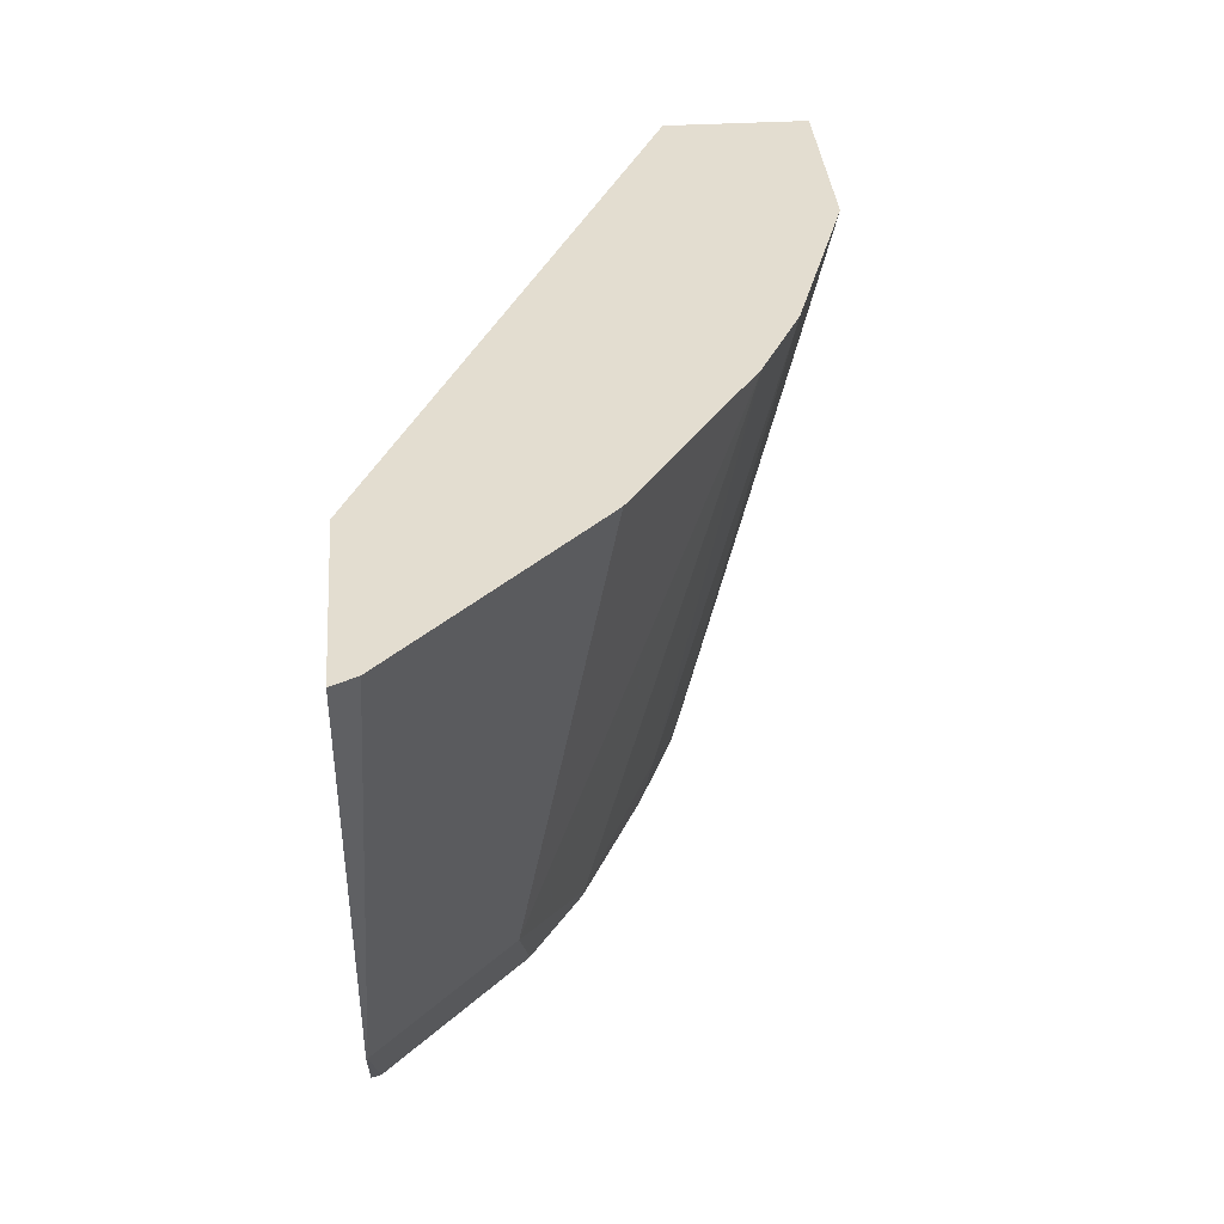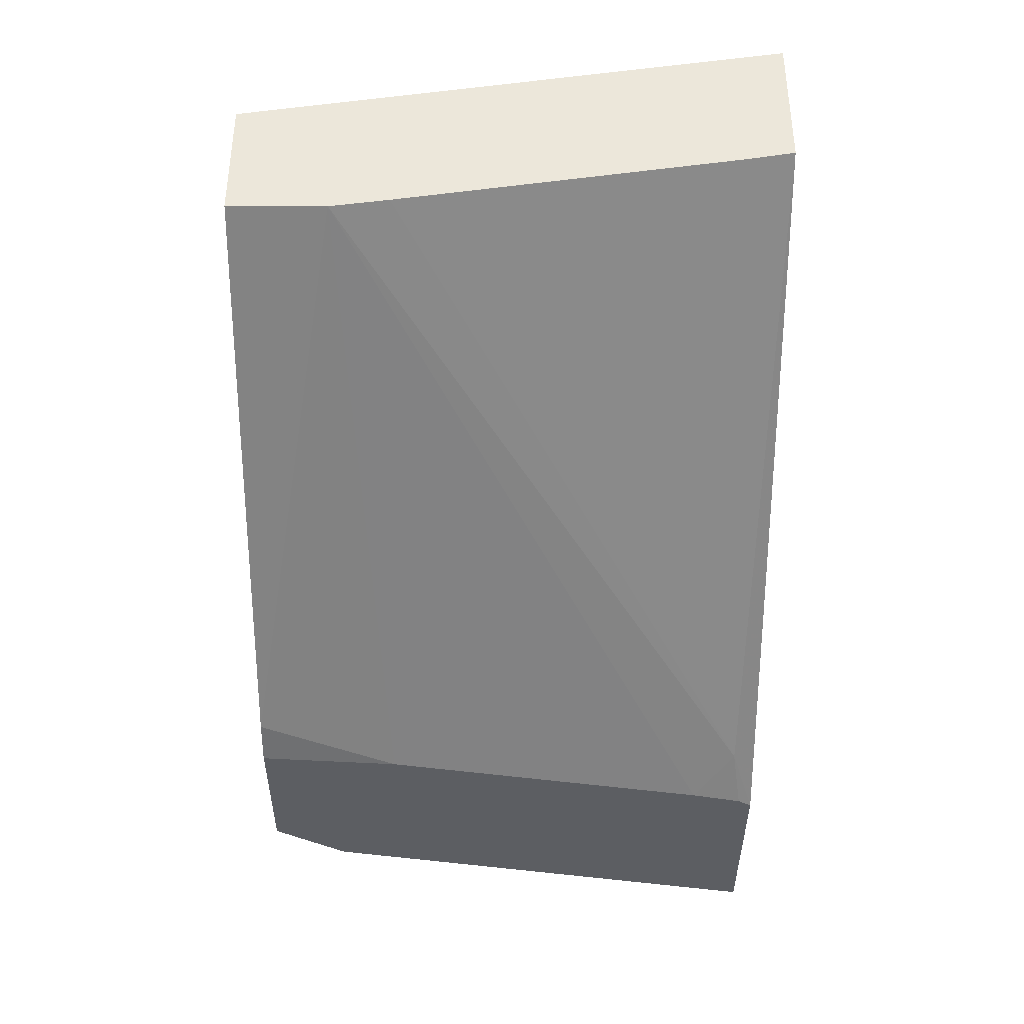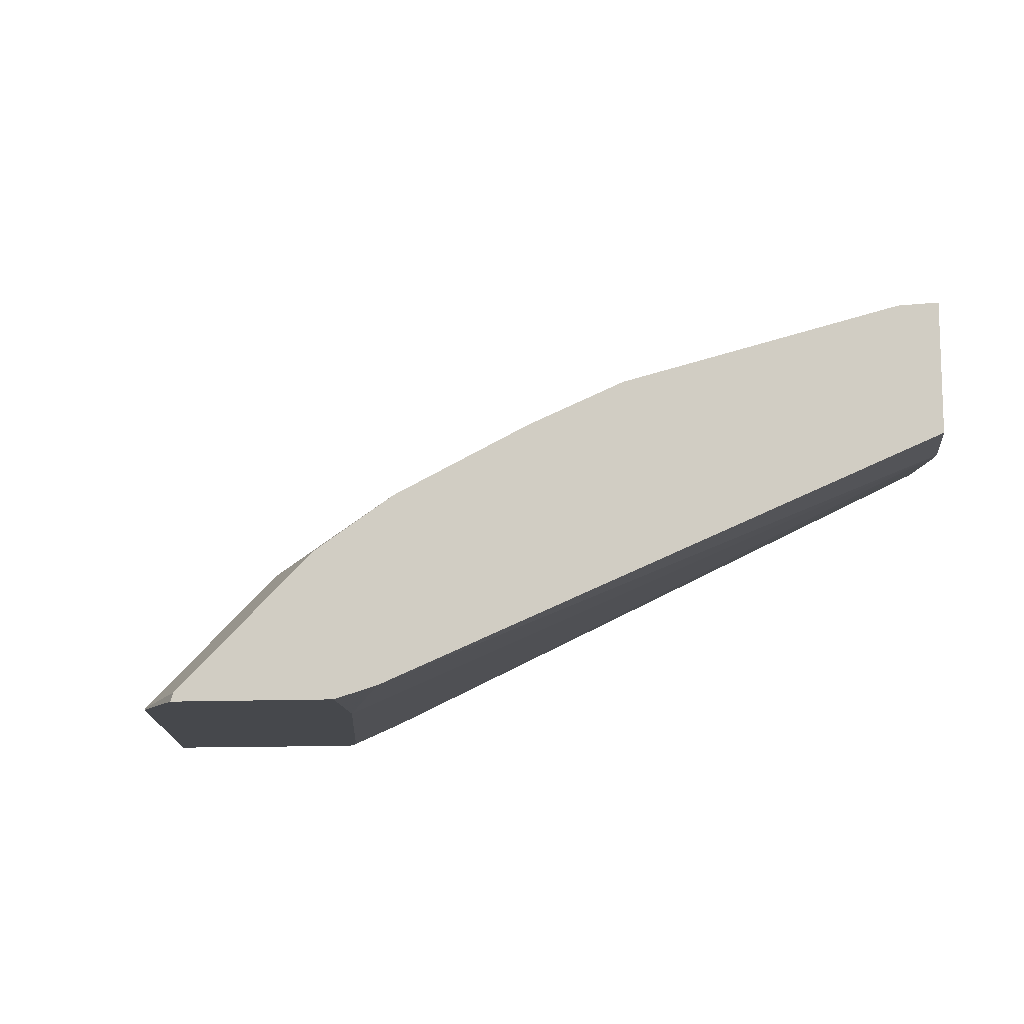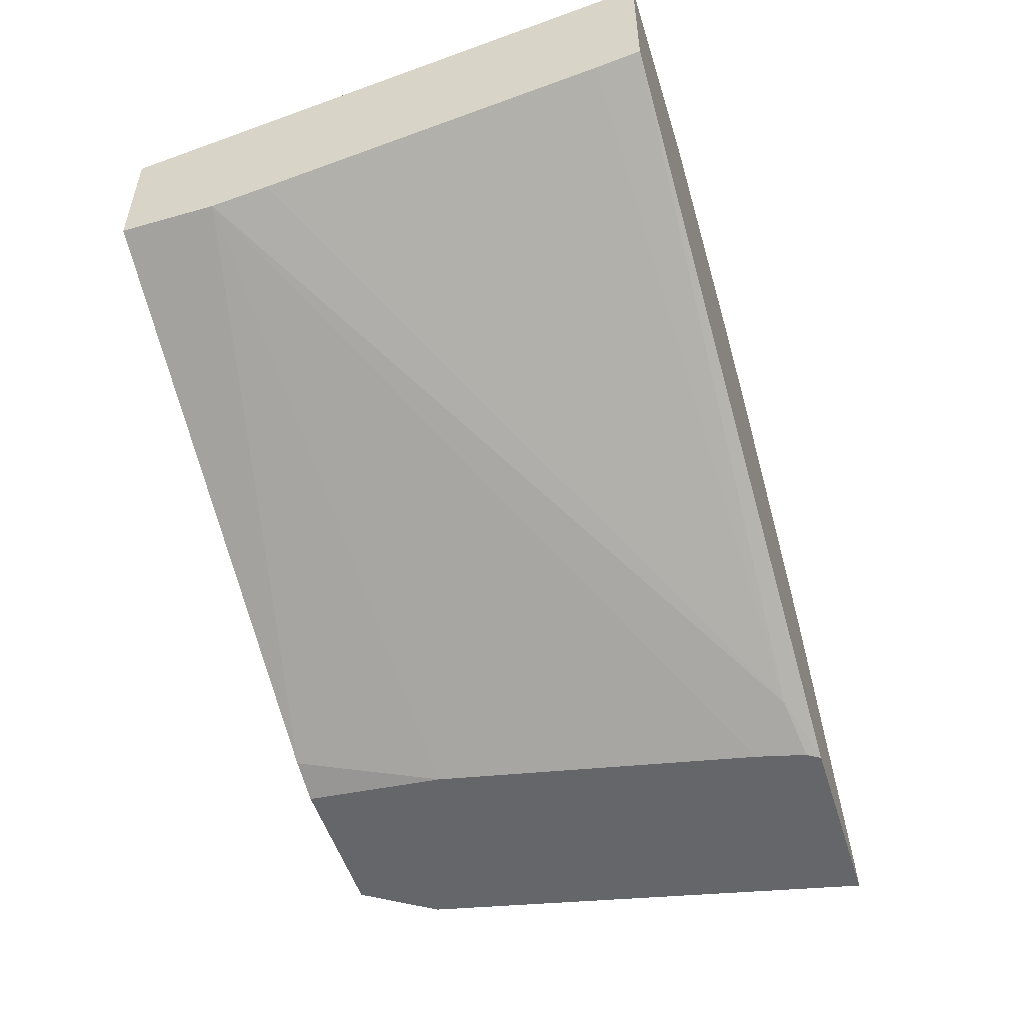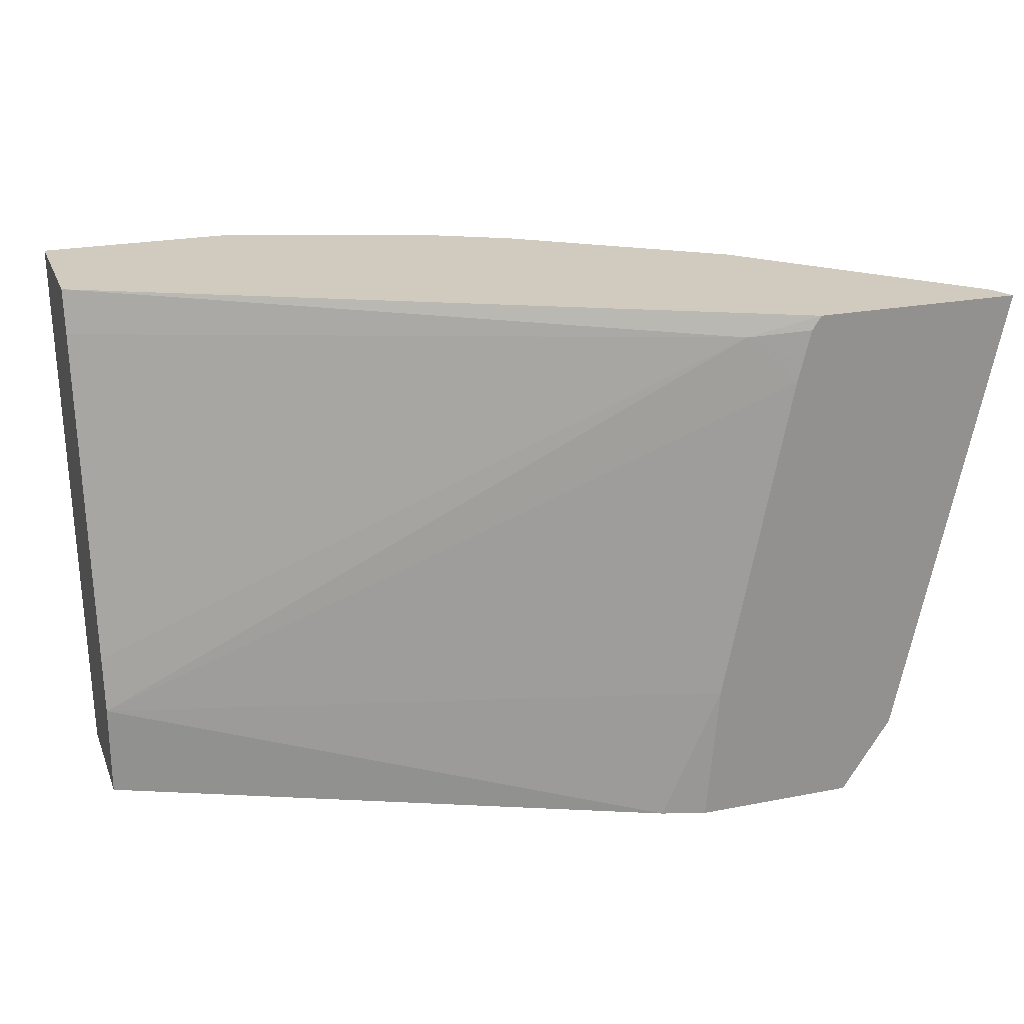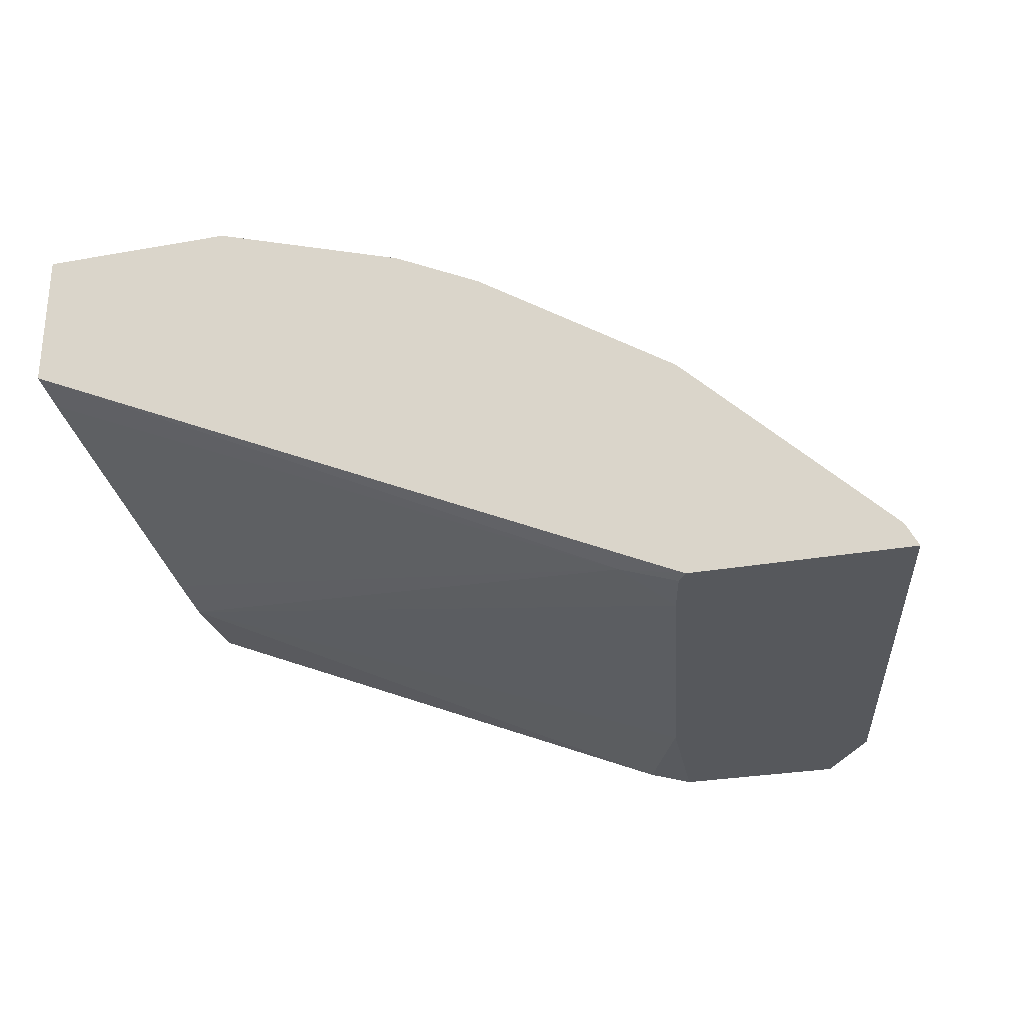
<metadata>
{"format":"obj","ext":"obj","renderer":"f3d","projection":"perspective","resolution":1024,"background":"white","views":[{"elev":35.6,"azim":-94.6,"up":"+Y"},{"elev":-37.9,"azim":89.8,"up":"+Z"},{"elev":-11.3,"azim":7.6,"up":"+Z"},{"elev":-51.8,"azim":107.1,"up":"+Z"},{"elev":23.3,"azim":161.6,"up":"+Y"},{"elev":-27.8,"azim":-164.6,"up":"+Z"}]}
</metadata>
<code>
v -0.4311 0.19 0.3872
v -0.4296 0.19 0.3919
v -0.4563 0.2282 0.3879
v -0.4565 0.2281 0.3872
v -0.3477 0.19 0.3872
v -0.3918 0.19 0.4296
v -0.4679 0.4679 0.4337
v -0.5021 0.4679 0.3995
v -0.5083 0.4679 0.3872
v -0.4567 0.2289 0.3872
v -0.3611 0.19 0.4603
v -0.3879 0.2282 0.4564
v -0.354 0.2631 0.3872
v -0.3255 0.19 0.394
v -0.3995 0.4679 0.5022
v -0.3996 0.4679 0.3872
v -0.3594 0.19 0.4621
v -0.3186 0.19 0.4898
v -0.3194 0.194 0.4906
v -0.2968 0.4679 0.5706
v -0.3882 0.4342 0.3872
v -0.04563 0.2396 0.5134
v -0.04563 0.19 0.5134
v -0.3651 0.4563 0.3993
v -0.3995 0.4677 0.3872
v -0.04563 0.4679 0.5522
v -0.2502 0.19 0.524
v -0.251 0.194 0.5248
v -0.2567 0.2225 0.5305
v -0.2513 0.4679 0.5936
v -0.3949 0.4608 0.3872
v -0.04563 0.2693 0.518
v -0.04563 0.19 0.5796
v -0.04563 0.4449 0.5476
v -0.04563 0.4679 0.6278
v -0.2023 0.19 0.5445
v -0.2054 0.2054 0.5476
v -0.1487 0.4679 0.6278
v -0.06846 0.2054 0.5818
v -0.06542 0.19 0.5788
v -0.1181 0.19 0.5656
f 21 24 22
f 18 27 28
f 21 31 24
f 20 29 30
f 19 29 20
f 18 29 19
f 18 28 29
f 16 26 24
f 12 19 20
f 14 22 23
f 13 22 14
f 13 21 22
f 12 20 15
f 12 18 19
f 12 17 18
f 22 32 34
f 16 24 25
f 22 34 26
f 36 38 37
f 22 35 33
f 11 17 12
f 38 40 39
f 38 41 40
f 36 41 38
f 33 38 39
f 33 35 38
f 33 39 40
f 30 37 38
f 29 37 30
f 28 37 29
f 28 36 37
f 27 36 28
f 24 34 32
f 24 26 34
f 24 31 25
f 22 24 32
f 22 33 23
f 22 26 35
f 7 9 8
f 1 27 18
f 7 26 16
f 1 36 27
f 1 41 36
f 1 40 41
f 1 33 40
f 1 23 33
f 1 14 23
f 1 5 14
f 7 16 9
f 1 13 5
f 1 31 21
f 1 25 31
f 1 16 25
f 1 9 16
f 1 10 9
f 1 4 10
f 1 2 3
f 1 21 13
f 1 18 17
f 1 3 4
f 1 11 6
f 7 35 26
f 7 38 35
f 7 30 38
f 7 20 30
f 7 15 20
f 1 17 11
f 5 13 14
f 3 12 7
f 7 12 15
f 3 6 11
f 3 10 4
f 3 9 10
f 3 8 9
f 3 7 8
f 2 6 3
f 1 6 2
f 3 11 12

</code>
